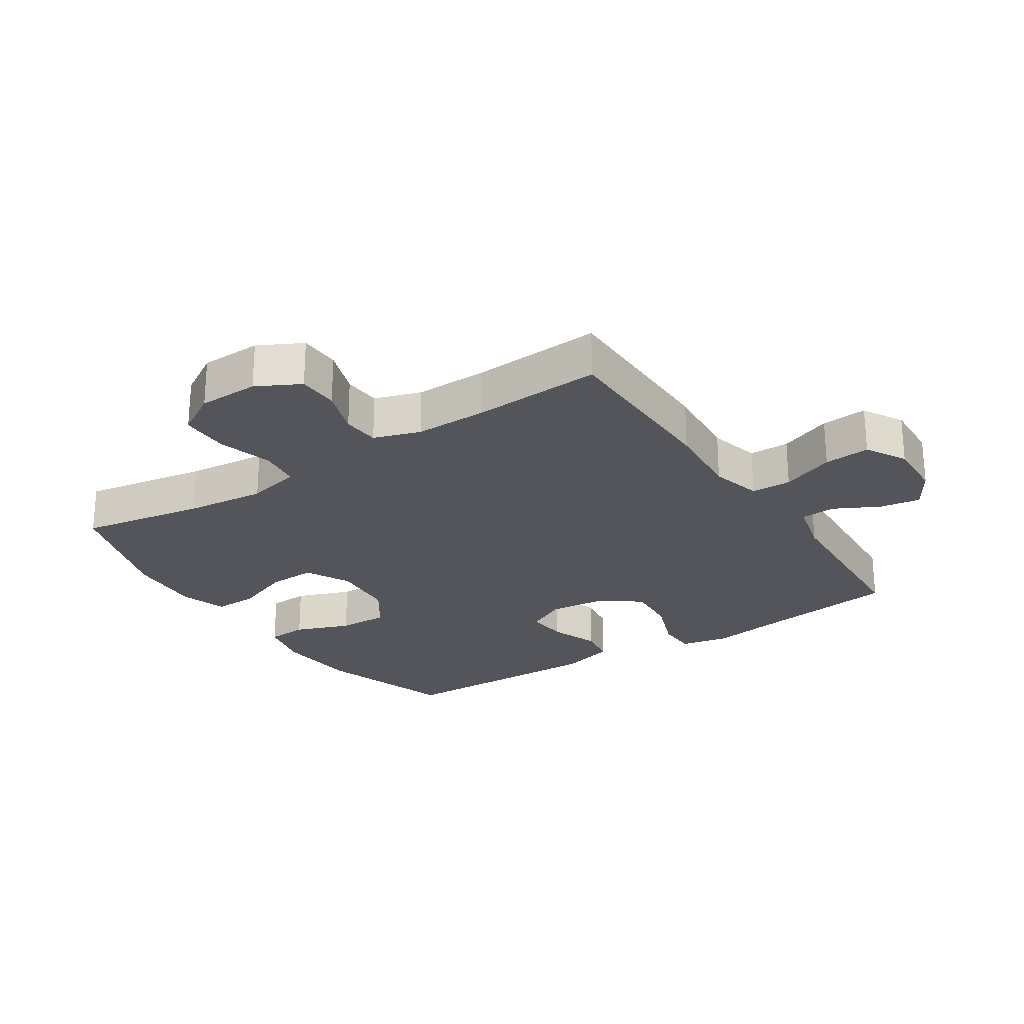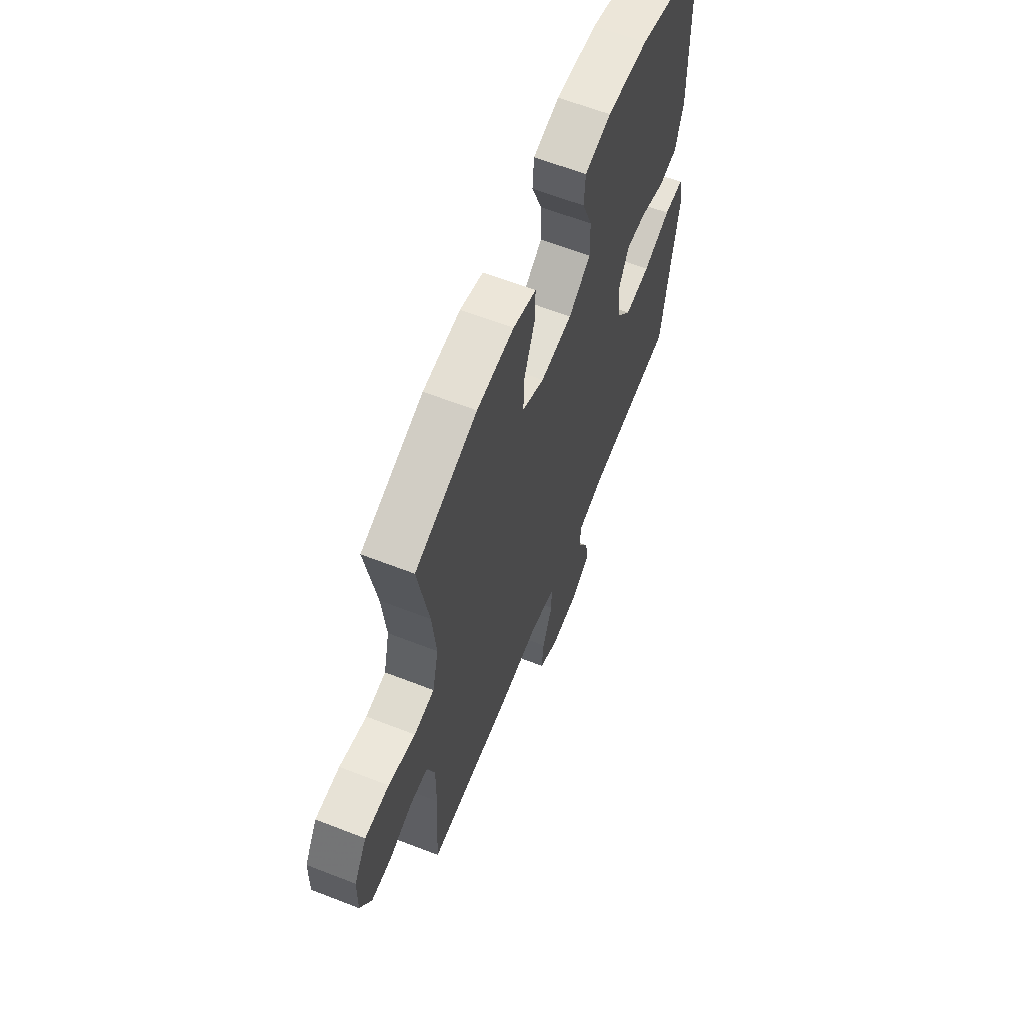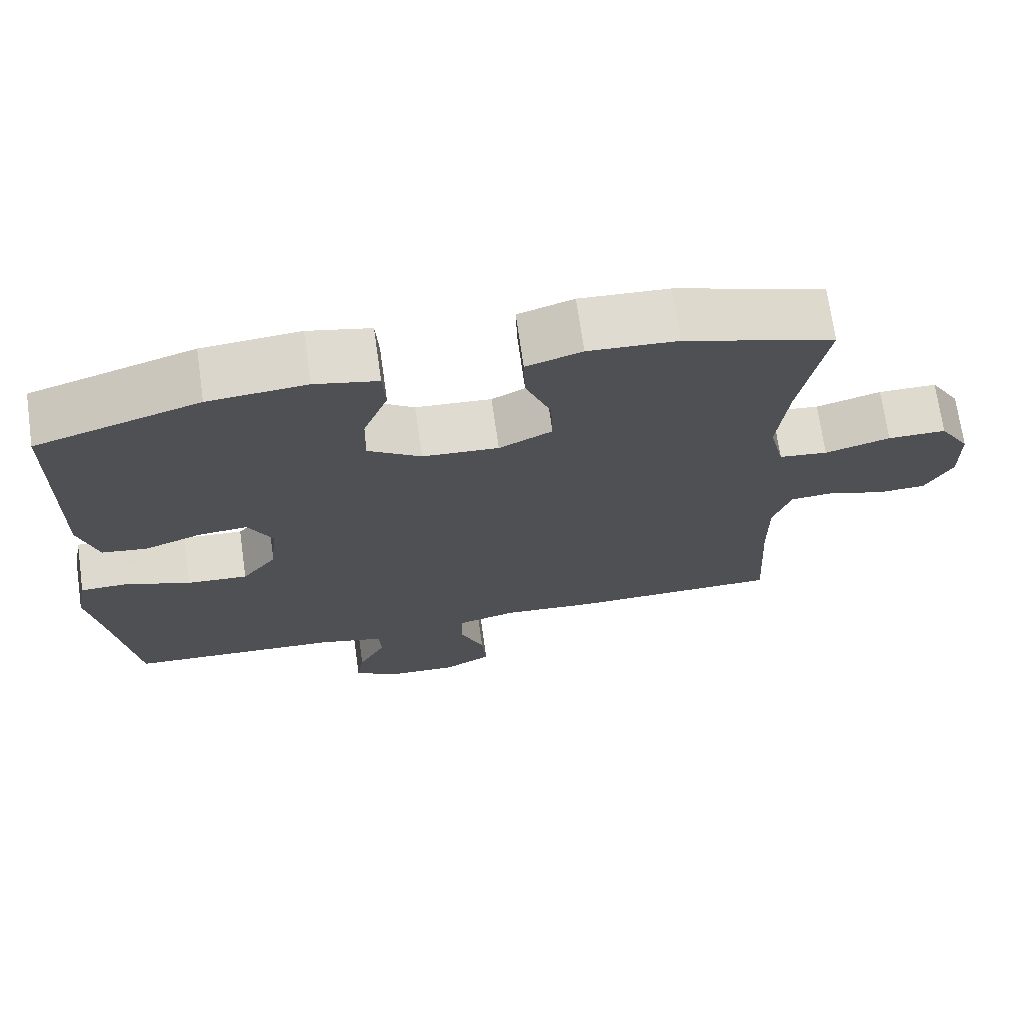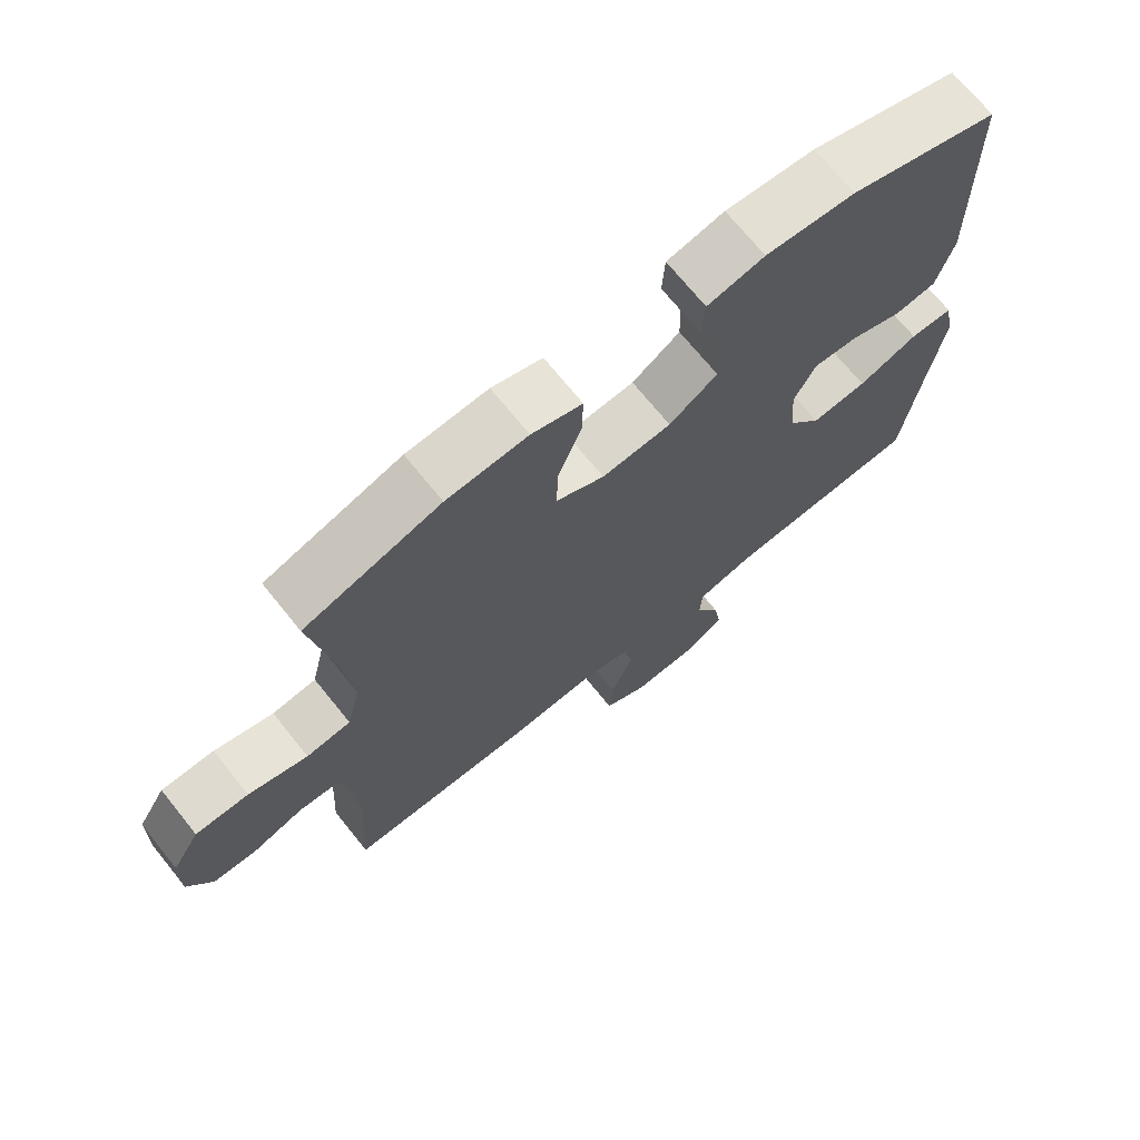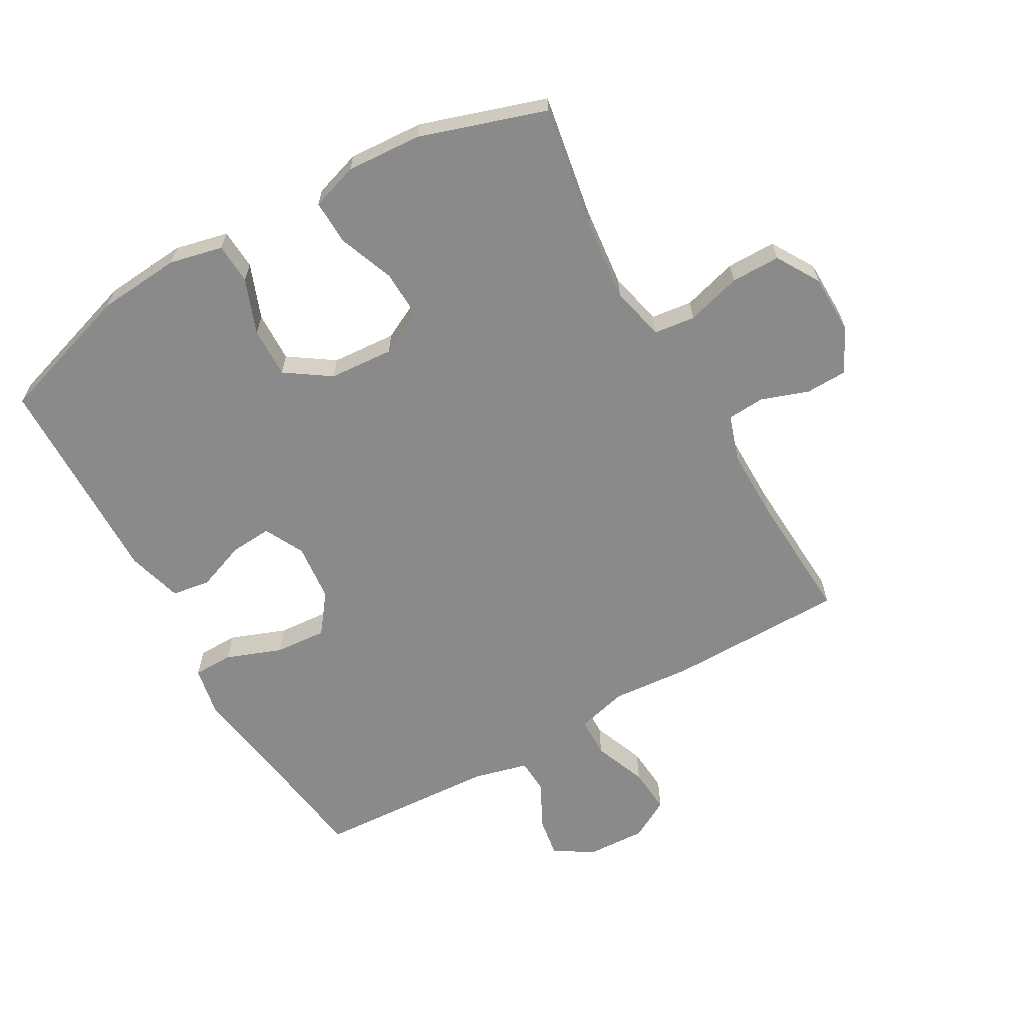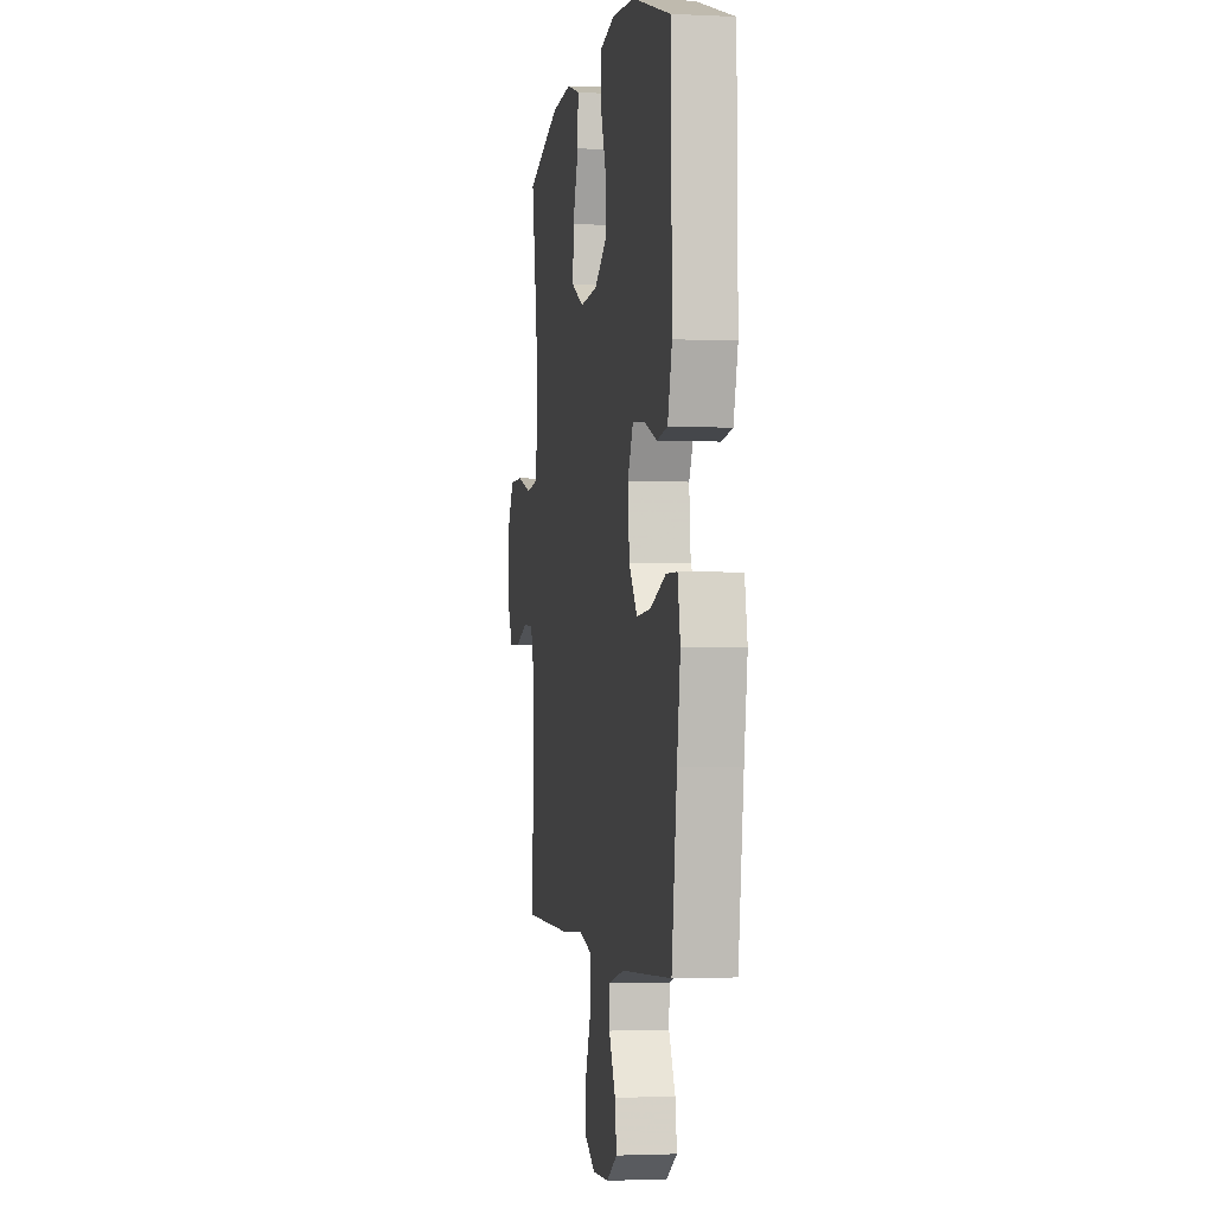
<metadata>
{"format":"obj","ext":"obj","renderer":"f3d","projection":"perspective","resolution":1024,"background":"white","views":[{"elev":-24.9,"azim":123.3,"up":"+Y"},{"elev":62.9,"azim":111.5,"up":"+Z"},{"elev":71.1,"azim":-8.1,"up":"+Z"},{"elev":70.6,"azim":141.1,"up":"+Z"},{"elev":-63.6,"azim":29.5,"up":"+Y"},{"elev":-2.2,"azim":-99.7,"up":"+Z"}]}
</metadata>
<code>
v 0.5 0.07 0.5
v 0.466 0.07 0.303
v 0.453 0.07 0.176
v 0.473 0.07 0.09
v 0.538 0.07 0.082
v 0.625 0.07 0.107
v 0.703 0.07 0.107
v 0.744 0.07 0.039
v 0.746 0.07 -0.057
v 0.71 0.07 -0.126
v 0.645 0.07 -0.128
v 0.57 0.07 -0.102
v 0.511 0.07 -0.106
v 0.487 0.07 -0.18
v 0.488 0.07 -0.294
v 0.5 0.07 -0.5
v 0.218 0.07 -0.503
v 0.092 0.07 -0.493
v 0.011 0.07 -0.514
v 0.01 0.07 -0.578
v 0.043 0.07 -0.662
v 0.049 0.07 -0.735
v -0.015 0.07 -0.771
v -0.108 0.07 -0.767
v -0.17 0.07 -0.729
v -0.16 0.07 -0.665
v -0.123 0.07 -0.593
v -0.126 0.07 -0.538
v -0.213 0.07 -0.516
v -0.5 0.07 -0.5
v -0.53 0.07 -0.283
v -0.549 0.07 -0.161
v -0.534 0.07 -0.083
v -0.471 0.07 -0.082
v -0.383 0.07 -0.115
v -0.301 0.07 -0.121
v -0.254 0.07 -0.059
v -0.245 0.07 0.033
v -0.277 0.07 0.096
v -0.343 0.07 0.091
v -0.42 0.07 0.062
v -0.481 0.07 0.071
v -0.506 0.07 0.159
v -0.5 0.07 0.5
v -0.281 0.07 0.57
v -0.15 0.07 0.581
v -0.066 0.07 0.562
v -0.062 0.07 0.498
v -0.095 0.07 0.411
v -0.097 0.07 0.331
v -0.026 0.07 0.283
v 0.076 0.07 0.276
v 0.147 0.07 0.312
v 0.144 0.07 0.388
v 0.11 0.07 0.477
v 0.108 0.07 0.547
v 0.182 0.07 0.571
v 0.301 0.07 0.564
v 0.5 0 0.5
v 0.466 0 0.303
v 0.453 0 0.176
v 0.473 0 0.09
v 0.538 0 0.082
v 0.625 0 0.107
v 0.703 0 0.107
v 0.744 0 0.039
v 0.746 0 -0.057
v 0.71 0 -0.126
v 0.645 0 -0.128
v 0.57 0 -0.102
v 0.511 0 -0.106
v 0.487 0 -0.18
v 0.488 0 -0.294
v 0.5 0 -0.5
v 0.218 0 -0.503
v 0.092 0 -0.493
v 0.011 0 -0.514
v 0.01 0 -0.578
v 0.043 0 -0.662
v 0.049 0 -0.735
v -0.015 0 -0.771
v -0.108 0 -0.767
v -0.17 0 -0.729
v -0.16 0 -0.665
v -0.123 0 -0.593
v -0.126 0 -0.538
v -0.213 0 -0.516
v -0.5 0 -0.5
v -0.53 0 -0.283
v -0.549 0 -0.161
v -0.534 0 -0.083
v -0.471 0 -0.082
v -0.383 0 -0.115
v -0.301 0 -0.121
v -0.254 0 -0.059
v -0.245 0 0.033
v -0.277 0 0.096
v -0.343 0 0.091
v -0.42 0 0.062
v -0.481 0 0.071
v -0.506 0 0.159
v -0.5 0 0.5
v -0.281 0 0.57
v -0.15 0 0.581
v -0.066 0 0.562
v -0.062 0 0.498
v -0.095 0 0.411
v -0.097 0 0.331
v -0.026 0 0.283
v 0.076 0 0.276
v 0.147 0 0.312
v 0.144 0 0.388
v 0.11 0 0.477
v 0.108 0 0.547
v 0.182 0 0.571
v 0.301 0 0.564
f 57 58 1 2
f 54 55 56 57
f 53 54 57 2
f 52 53 2 3
f 51 52 3 4
f 46 47 48 49
f 46 49 50
f 45 46 50
f 44 45 50
f 43 44 50 51
f 40 41 42 43
f 39 40 43 51
f 32 33 34 35
f 31 32 35 36
f 29 30 31 36
f 28 29 36 37
f 24 25 26 27
f 24 27 28
f 23 24 28
f 20 21 22 23
f 19 20 23 28
f 18 19 28 37
f 15 16 17 18
f 14 15 18 37
f 9 10 11 12
f 9 12 13
f 8 9 13
f 5 6 7 8
f 4 5 8 13
f 38 39 51 4
f 14 37 38
f 4 13 14 38
f 60 59 116 115
f 115 114 113 112
f 60 115 112 111
f 61 60 111 110
f 62 61 110 109
f 107 106 105 104
f 108 107 104
f 108 104 103
f 108 103 102
f 109 108 102 101
f 101 100 99 98
f 109 101 98 97
f 93 92 91 90
f 94 93 90 89
f 94 89 88 87
f 95 94 87 86
f 85 84 83 82
f 86 85 82
f 86 82 81
f 81 80 79 78
f 86 81 78 77
f 95 86 77 76
f 76 75 74 73
f 95 76 73 72
f 70 69 68 67
f 71 70 67
f 71 67 66
f 66 65 64 63
f 71 66 63 62
f 62 109 97 96
f 96 95 72
f 96 72 71 62
f 1 59 60 2
f 2 60 61 3
f 3 61 62 4
f 4 62 63 5
f 5 63 64 6
f 6 64 65 7
f 7 65 66 8
f 8 66 67 9
f 9 67 68 10
f 10 68 69 11
f 11 69 70 12
f 12 70 71 13
f 13 71 72 14
f 14 72 73 15
f 15 73 74 16
f 16 74 75 17
f 17 75 76 18
f 18 76 77 19
f 19 77 78 20
f 20 78 79 21
f 21 79 80 22
f 22 80 81 23
f 23 81 82 24
f 24 82 83 25
f 25 83 84 26
f 26 84 85 27
f 27 85 86 28
f 28 86 87 29
f 29 87 88 30
f 30 88 89 31
f 31 89 90 32
f 32 90 91 33
f 33 91 92 34
f 34 92 93 35
f 35 93 94 36
f 36 94 95 37
f 37 95 96 38
f 38 96 97 39
f 39 97 98 40
f 40 98 99 41
f 41 99 100 42
f 42 100 101 43
f 43 101 102 44
f 44 102 103 45
f 45 103 104 46
f 46 104 105 47
f 47 105 106 48
f 48 106 107 49
f 49 107 108 50
f 50 108 109 51
f 51 109 110 52
f 52 110 111 53
f 53 111 112 54
f 54 112 113 55
f 55 113 114 56
f 56 114 115 57
f 57 115 116 58
f 58 116 59 1

</code>
